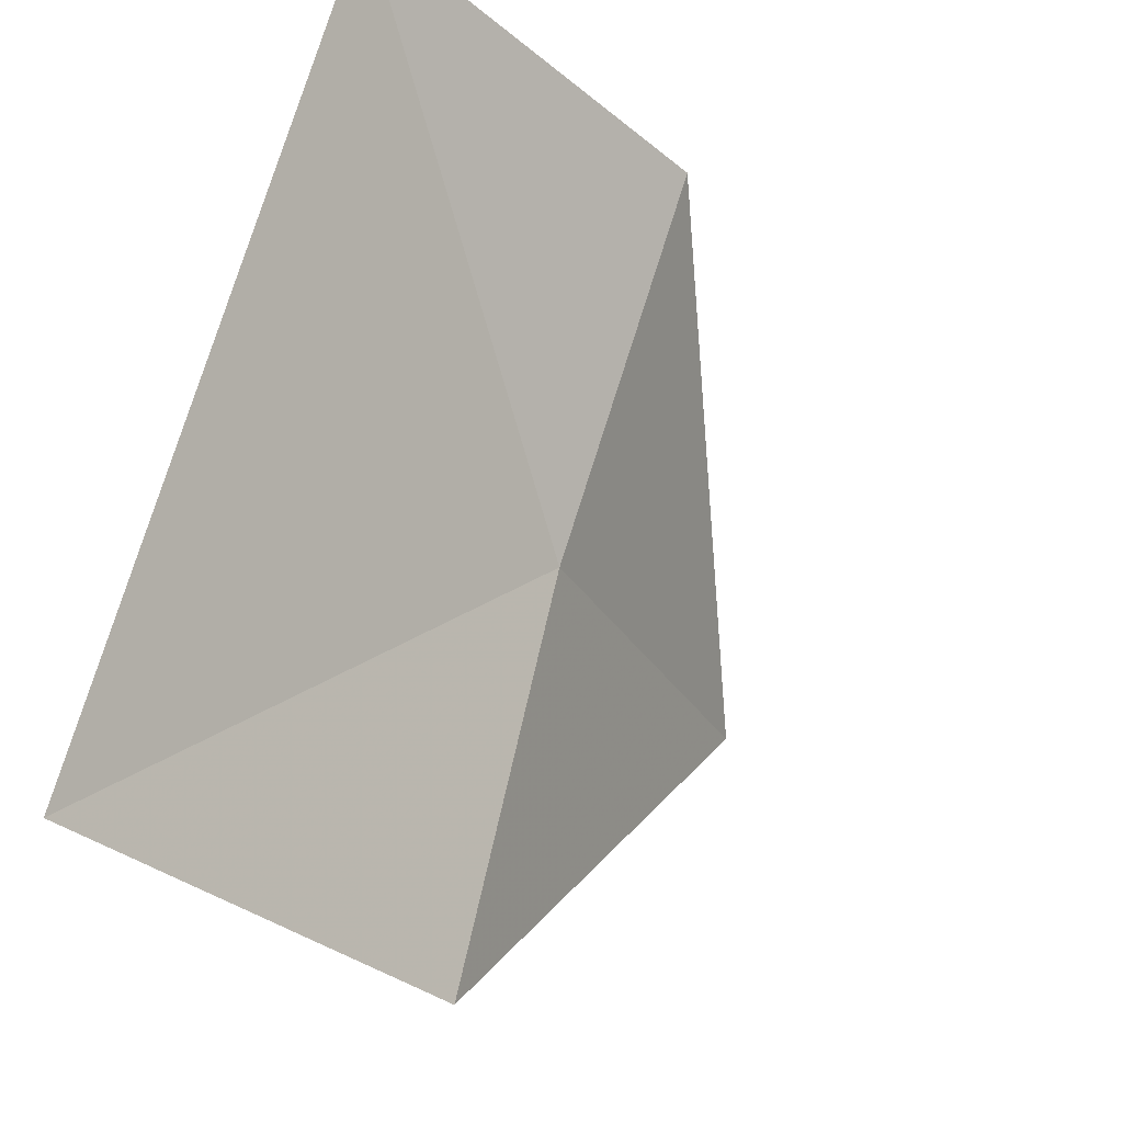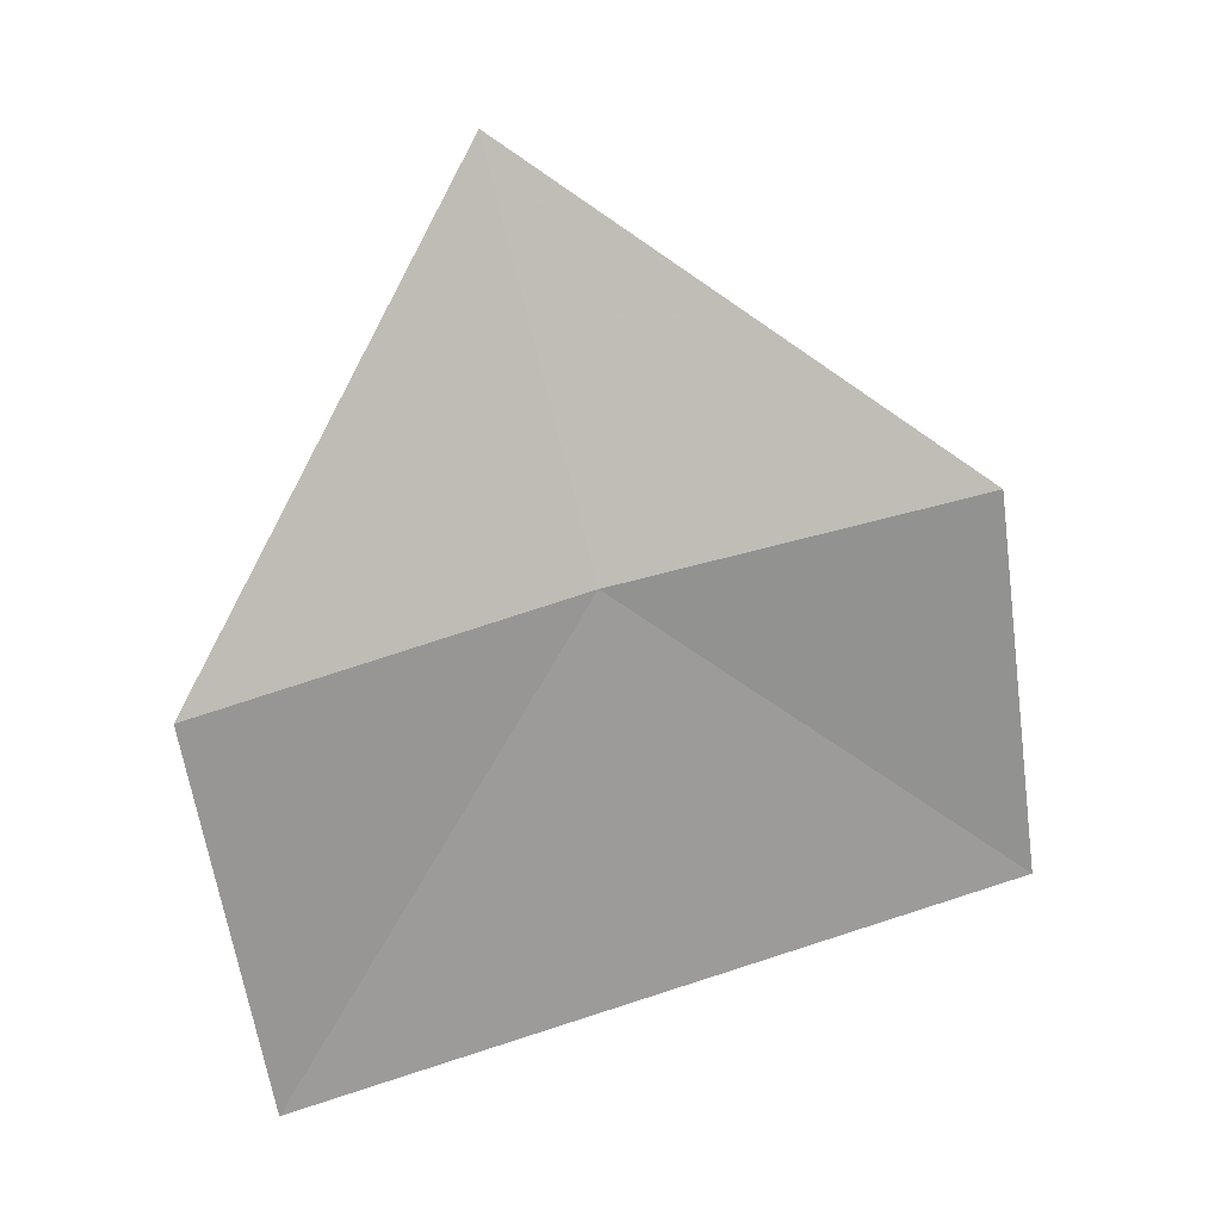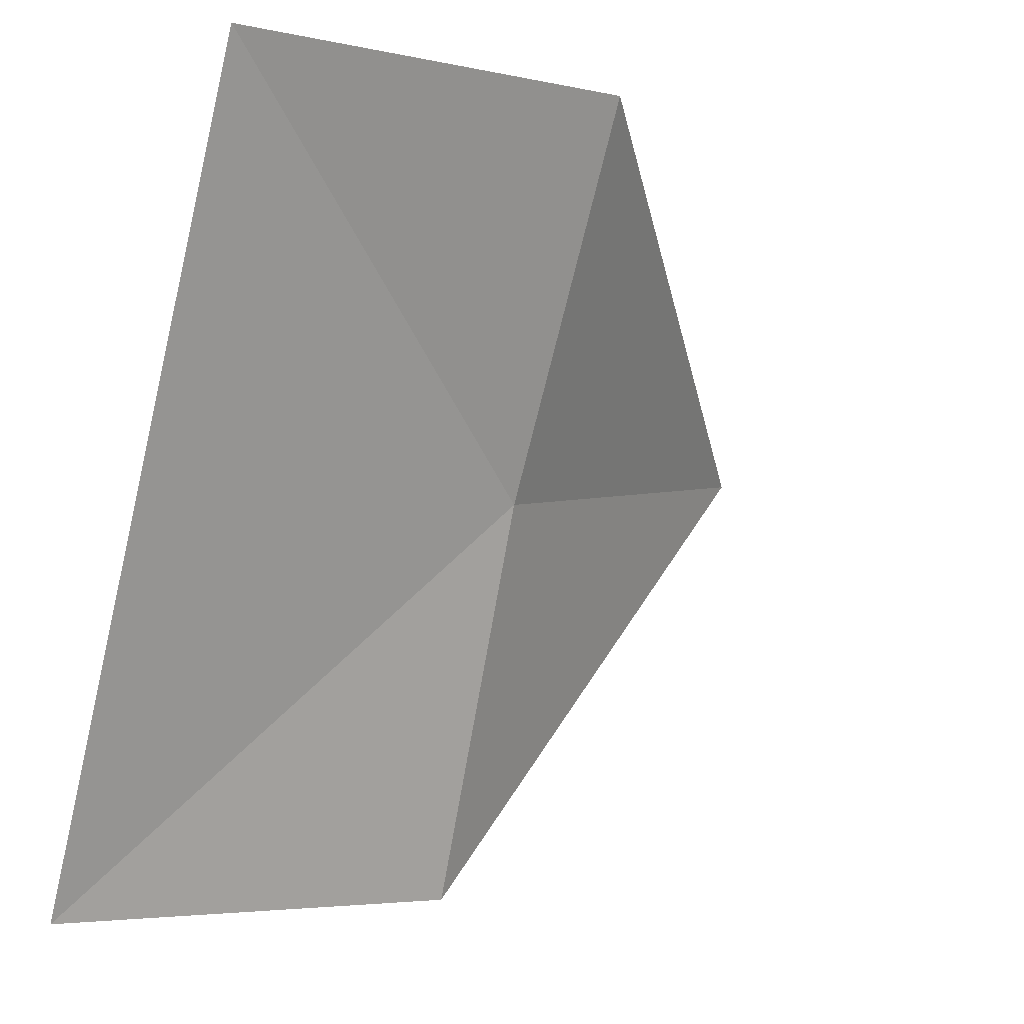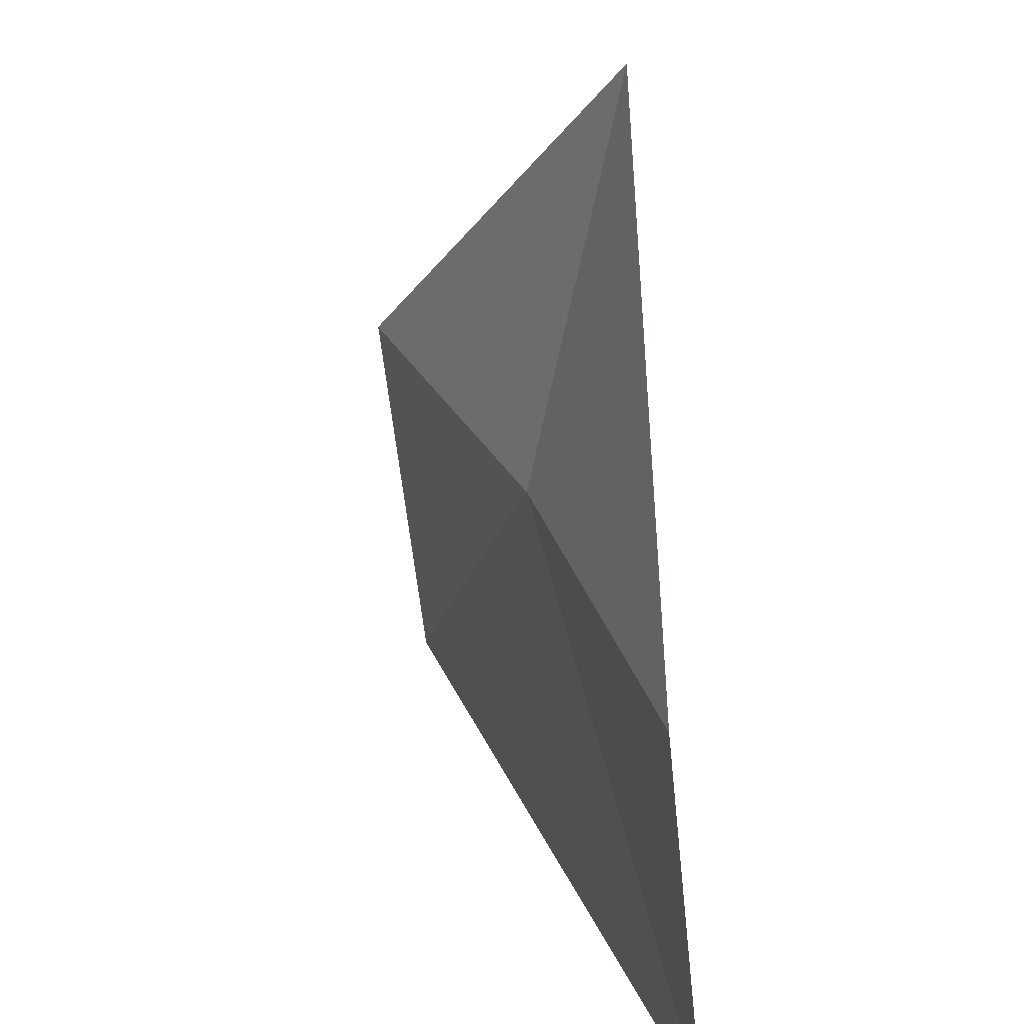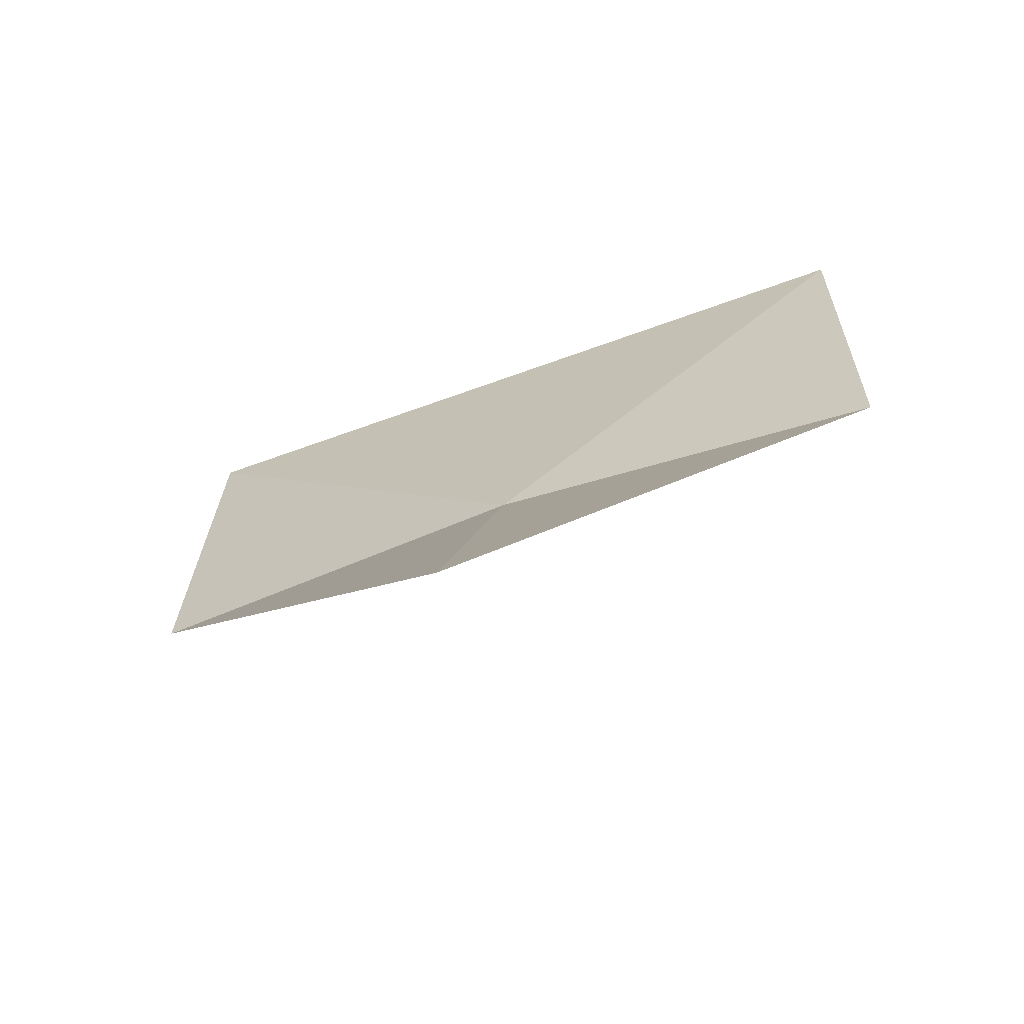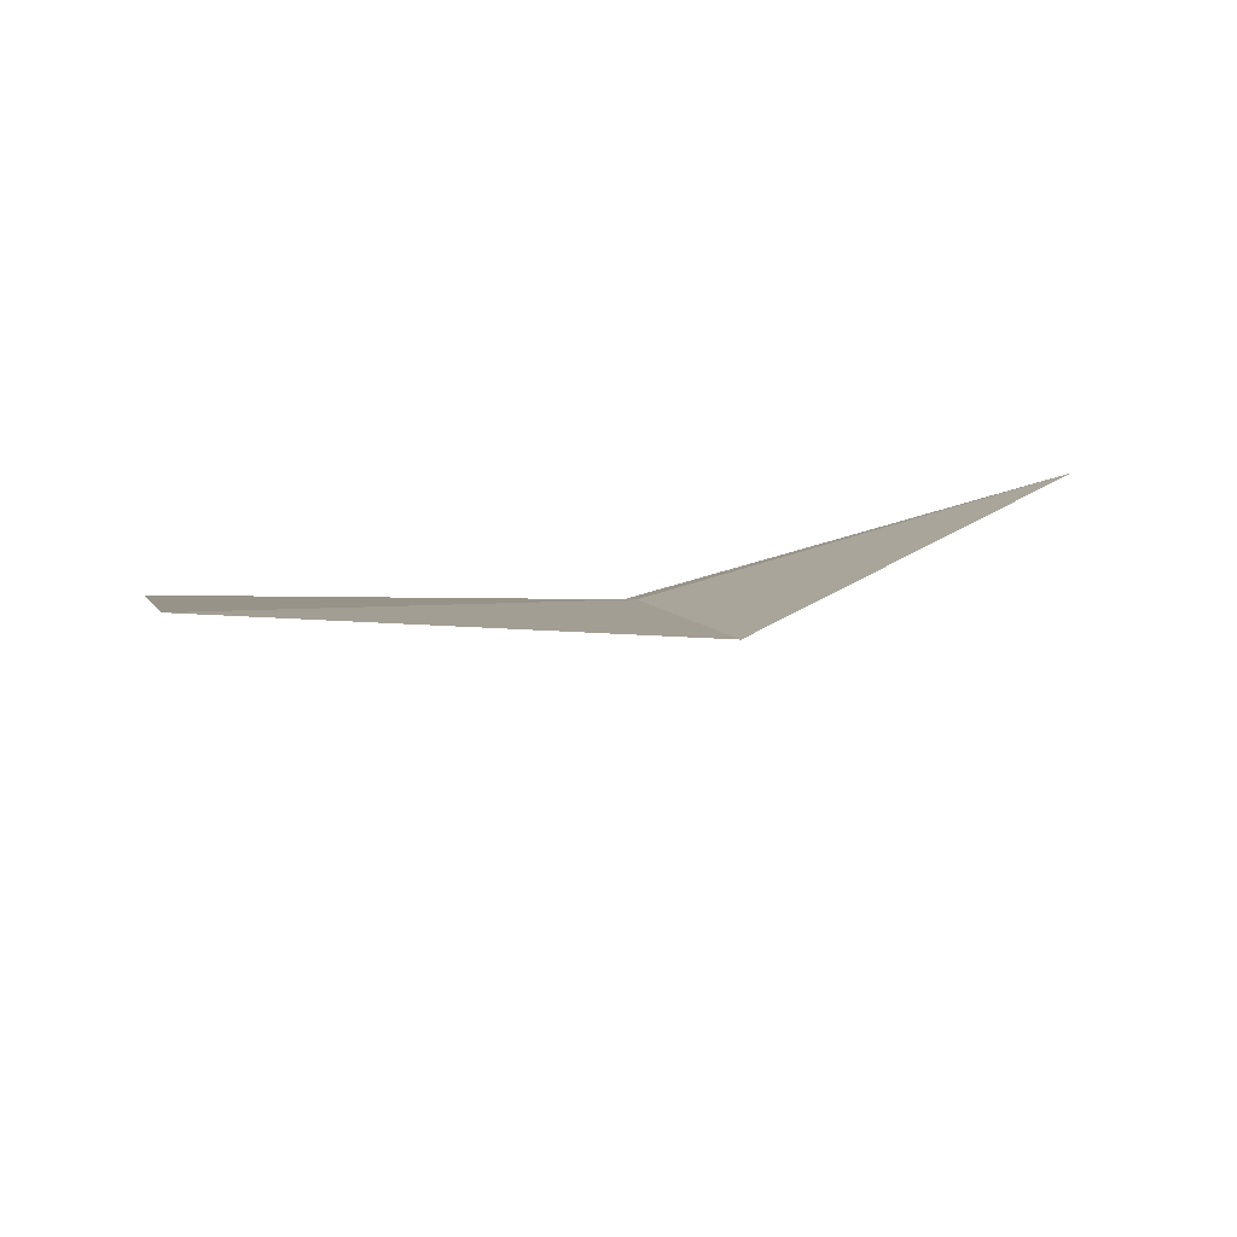
<metadata>
{"format":"obj","ext":"obj","renderer":"f3d","projection":"perspective","resolution":1024,"background":"white","views":[{"elev":-34.6,"azim":-47.7,"up":"+Z"},{"elev":-63.5,"azim":97.6,"up":"+Y"},{"elev":-5.3,"azim":-37.9,"up":"+Z"},{"elev":-57.0,"azim":96.8,"up":"+Z"},{"elev":26.9,"azim":90.4,"up":"+Y"},{"elev":-19.4,"azim":-11.8,"up":"+Y"}]}
</metadata>
<code>
v 8.8 2.083 35.9
v 9.109 2.187 35.94
v 8.798 2.171 35.6
v 8.799 1.958 36.18
v 8.467 2.167 35.6
v 8.473 1.953 36.17
f 1 5 3
f 1 4 6
f 1 6 5
f 1 3 2
f 1 2 4

</code>
